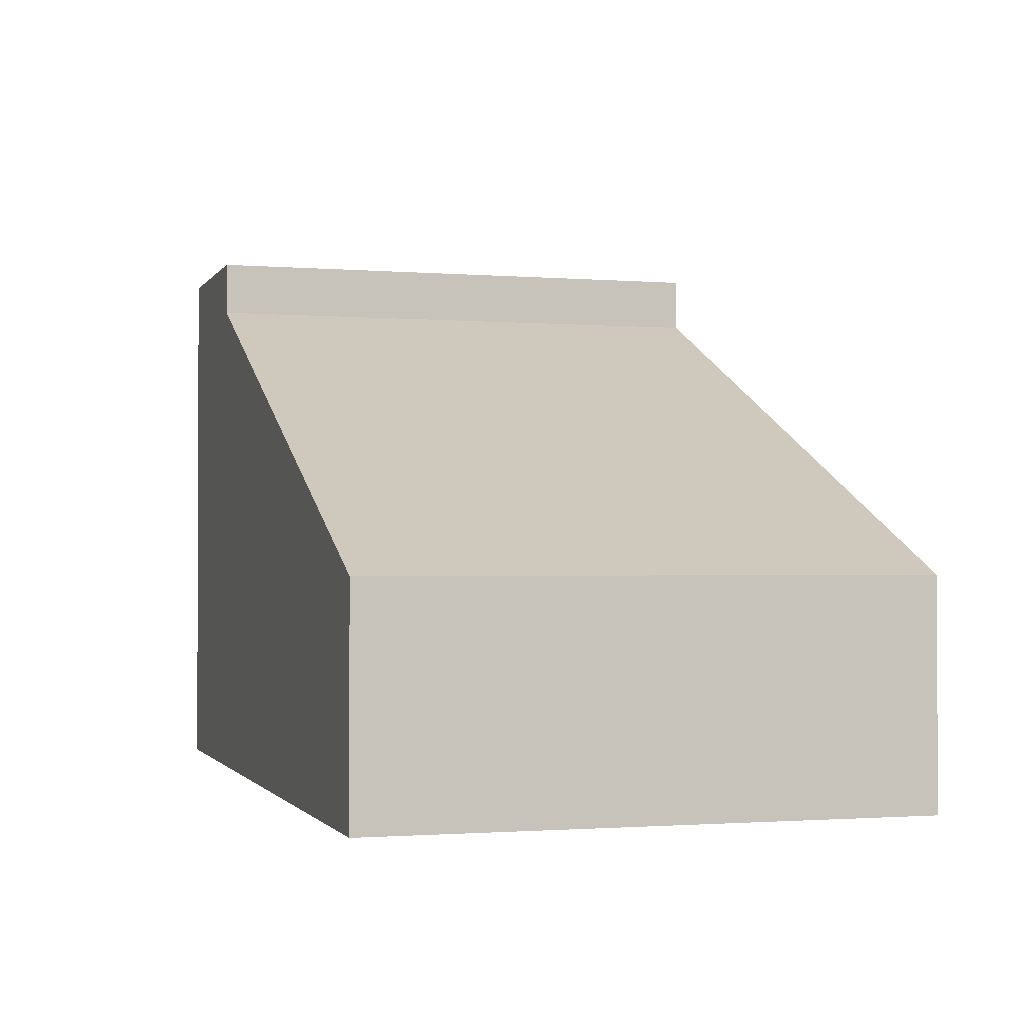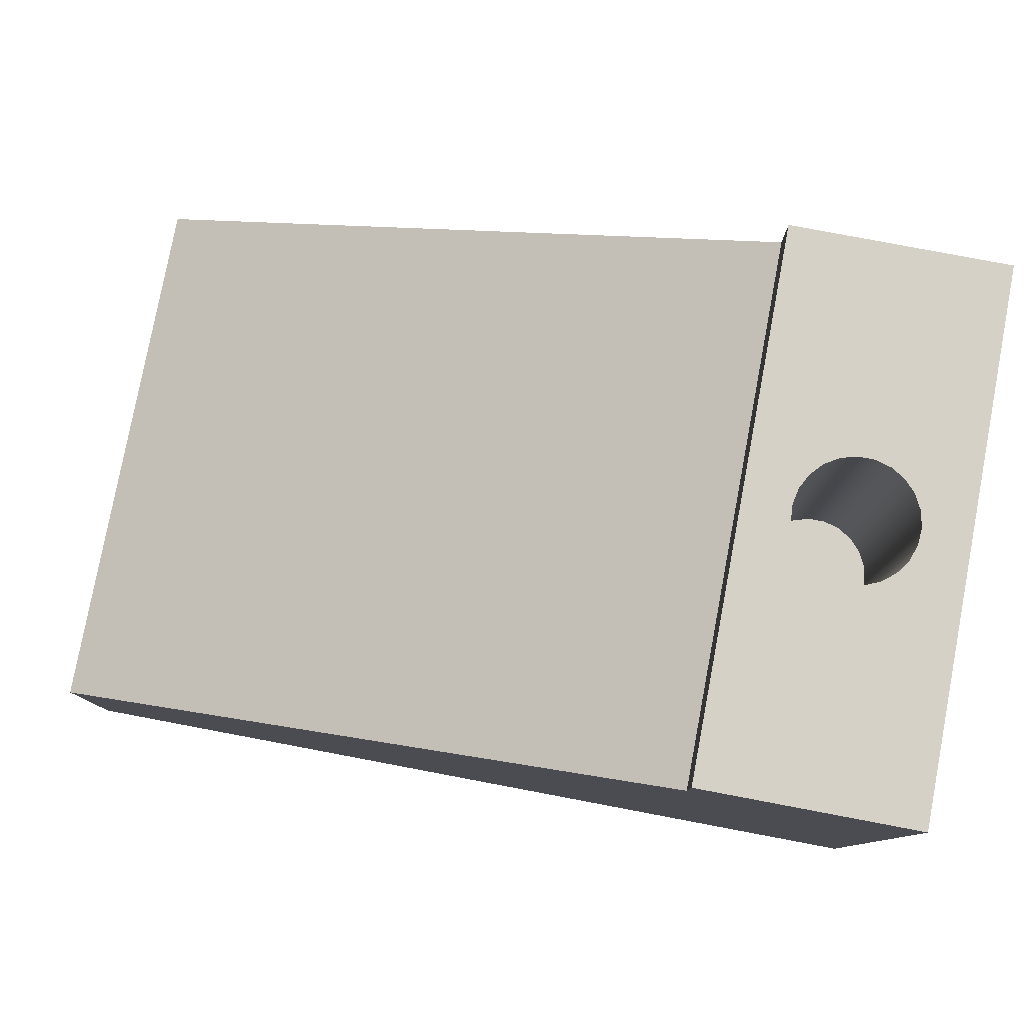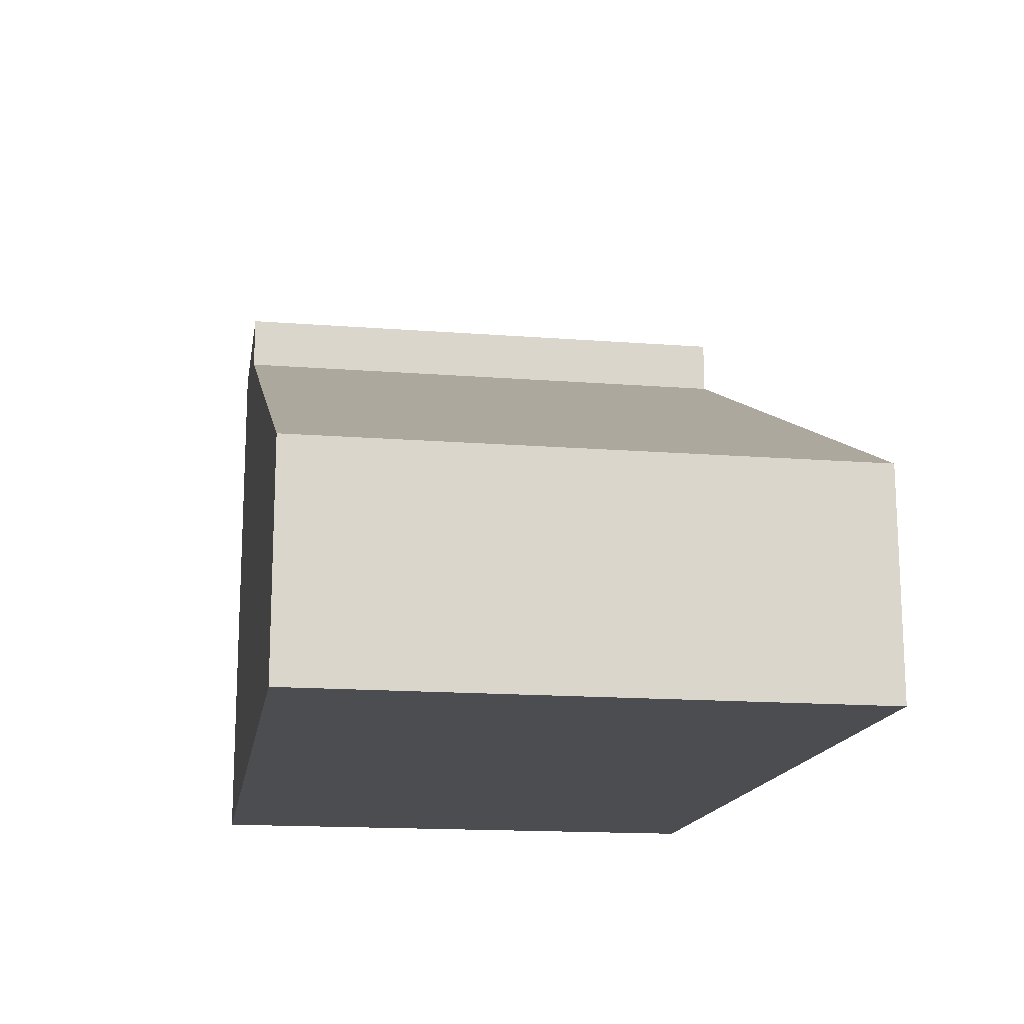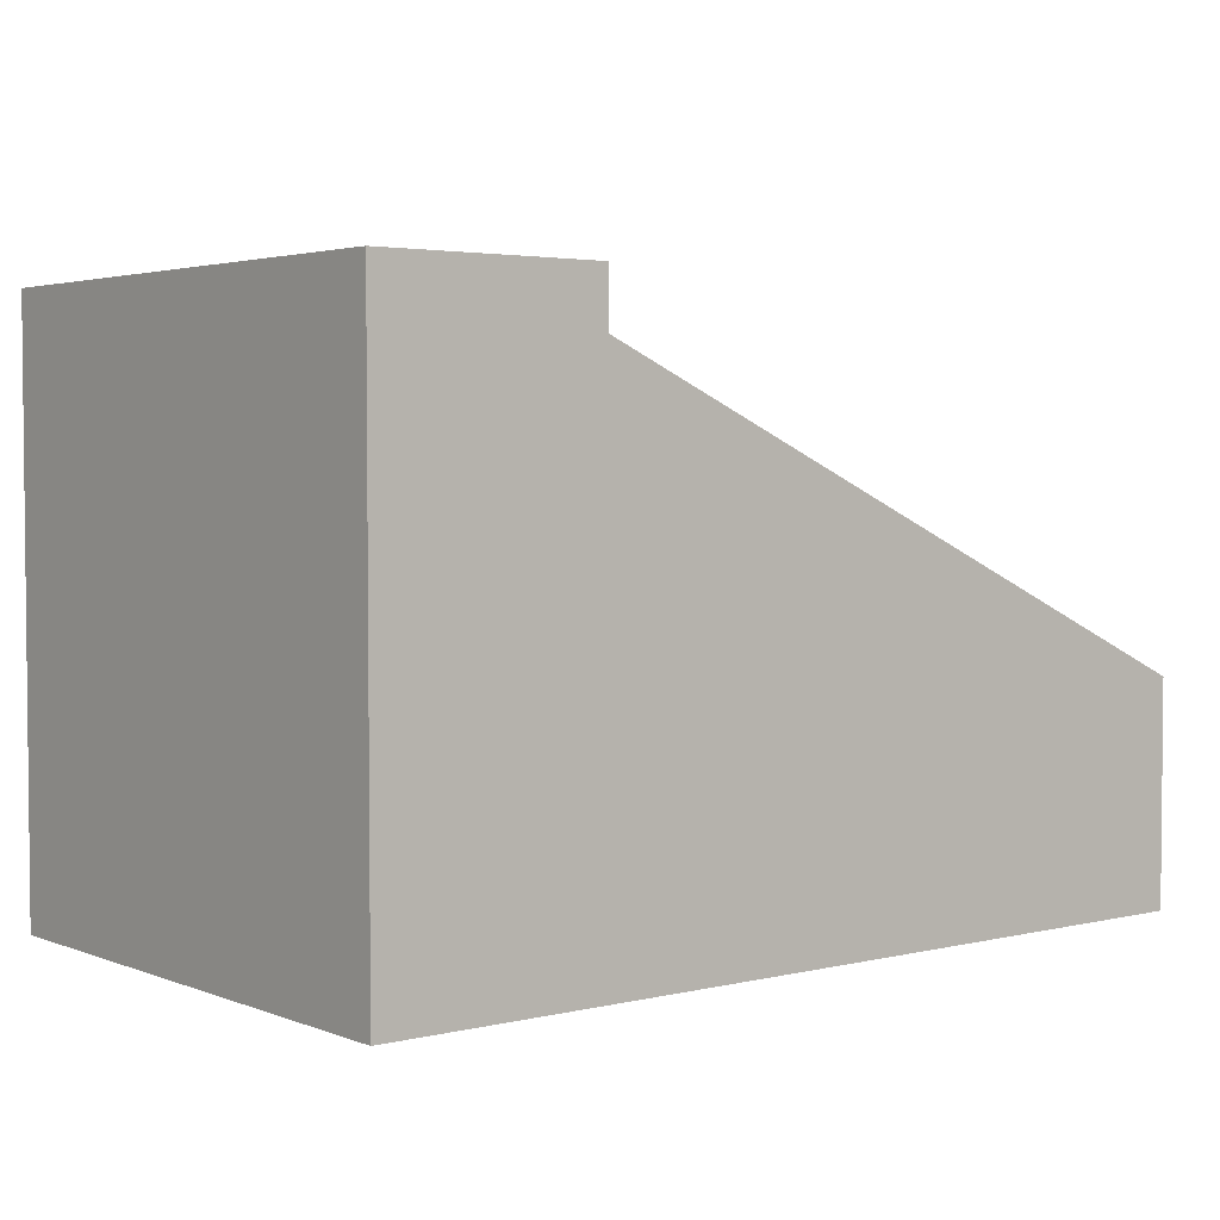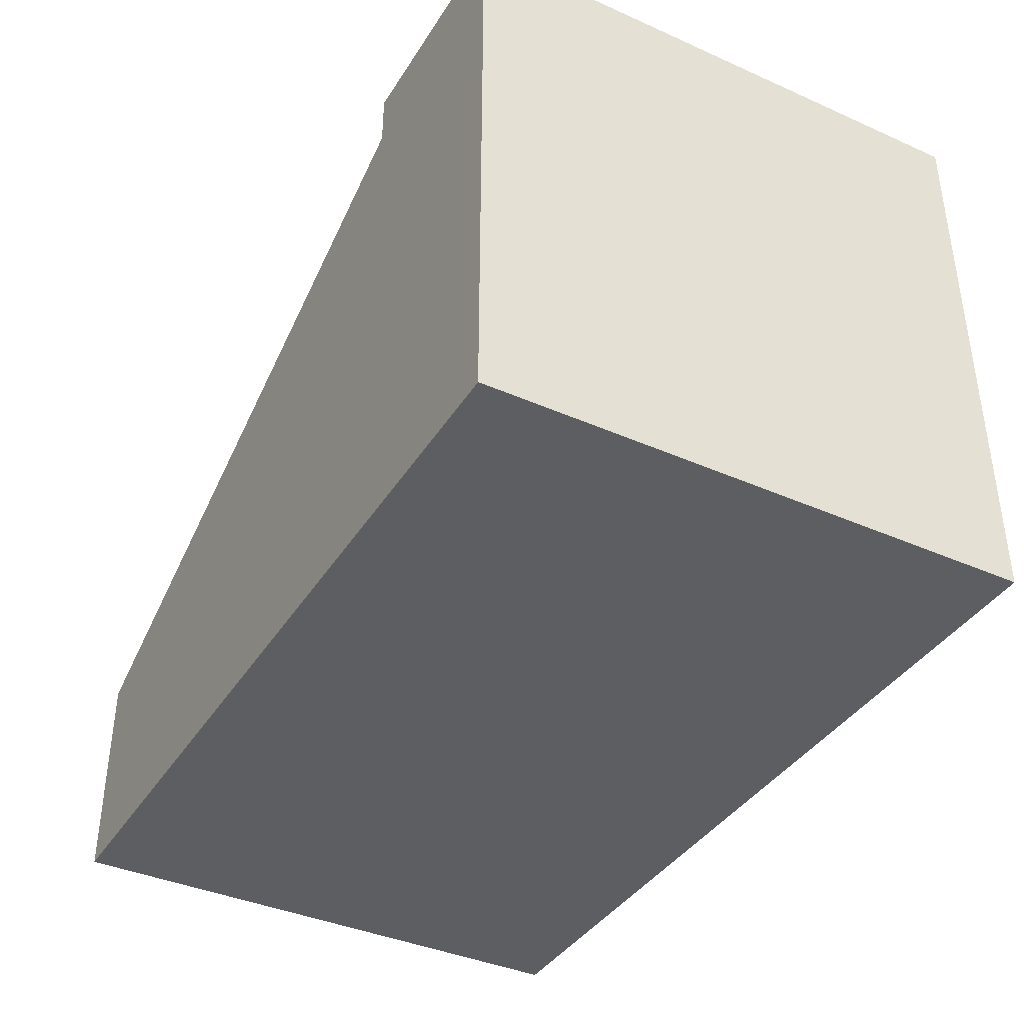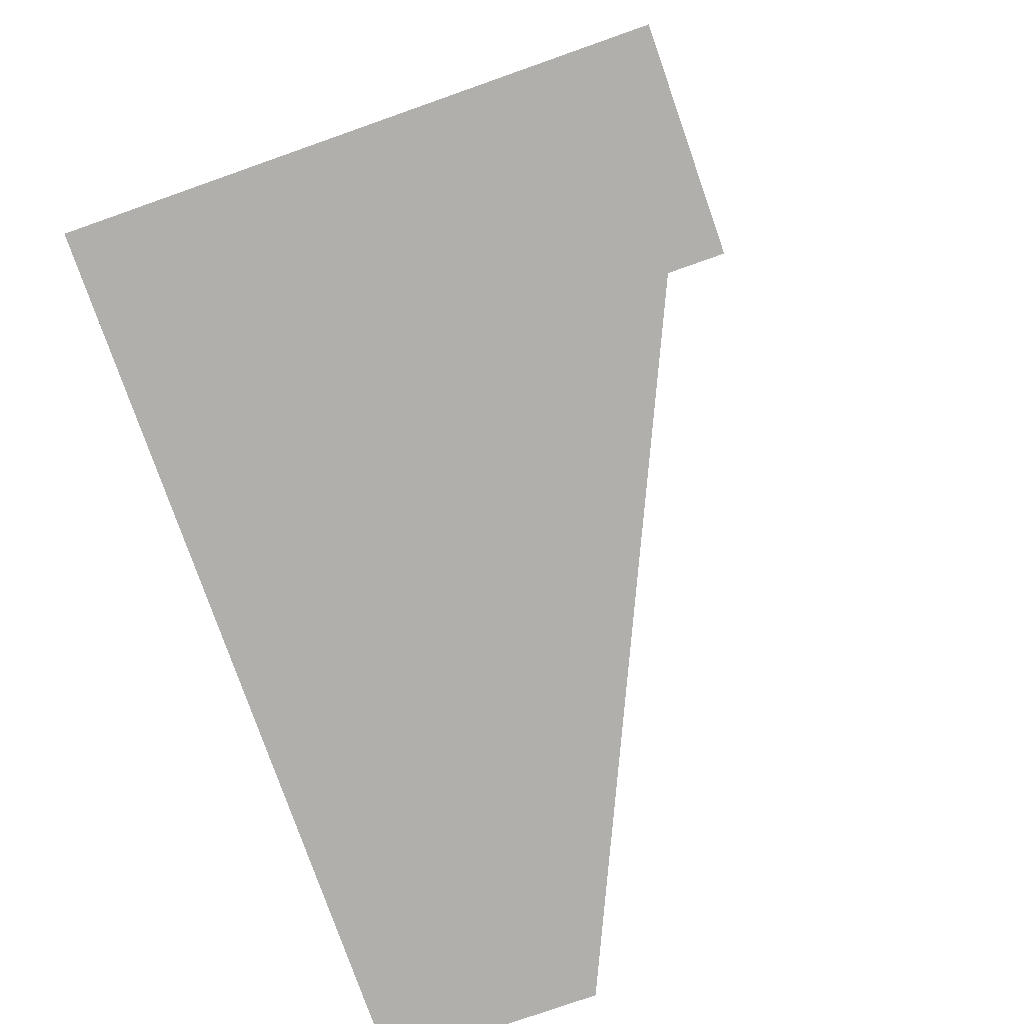
<metadata>
{"format":"obj","ext":"obj","renderer":"f3d","projection":"perspective","resolution":1024,"background":"white","views":[{"elev":-1.3,"azim":73.3,"up":"+Z"},{"elev":79.5,"azim":-169.3,"up":"+Z"},{"elev":-15.8,"azim":80.8,"up":"+Z"},{"elev":3.3,"azim":-38.6,"up":"+Z"},{"elev":-39.1,"azim":-119.0,"up":"+Z"},{"elev":-78.3,"azim":-70.7,"up":"+Y"}]}
</metadata>
<code>
v 10.16 -3.175 0.006935
v 10.16 3.175 0.006935
v 10.16 3.175 2.547
v 10.16 -3.175 2.547
v 10.16 3.175 0.006935
v 0 3.175 0
v -0.004508 3.175 6.604
v 2.535 3.175 6.606
v 2.536 3.175 5.971
v 10.16 3.175 2.547
v -0.004508 -3.175 6.604
v -0.004508 3.175 6.604
v 0 3.175 0
v 0 -3.175 0
v 0 -3.175 0
v 0 3.175 0
v 10.16 3.175 0.006935
v 10.16 -3.175 0.006935
v 1.265 0.7137 6.605
v 1.458 0.6873 6.605
v 1.636 0.6098 6.605
v 1.787 0.4872 6.605
v 1.899 0.3284 6.605
v 1.964 0.1452 6.605
v 1.978 -0.04871 6.605
v 1.938 -0.239 6.605
v 1.849 -0.4116 6.605
v 1.716 -0.5537 6.605
v 1.55 -0.6547 6.605
v 1.363 -0.7071 6.605
v 1.168 -0.7071 6.605
v 0.9811 -0.6547 6.605
v 0.8151 -0.5537 6.605
v 0.6824 -0.4116 6.604
v 0.593 -0.239 6.604
v 0.5534 -0.04871 6.604
v 0.5667 0.1452 6.604
v 0.6318 0.3284 6.604
v 0.7439 0.4872 6.605
v 0.8946 0.6098 6.605
v 1.073 0.6873 6.605
v 2.535 -3.175 6.606
v 2.535 3.175 6.606
v -0.004508 3.175 6.604
v -0.004508 -3.175 6.604
v 2.536 -3.175 5.971
v 2.536 3.175 5.971
v 2.535 3.175 6.606
v 2.535 -3.175 6.606
v 10.16 -3.175 2.547
v 10.16 3.175 2.547
v 2.536 3.175 5.971
v 2.536 -3.175 5.971
v 0 -3.175 0
v 10.16 -3.175 0.006935
v 10.16 -3.175 2.547
v 2.536 -3.175 5.971
v 2.535 -3.175 6.606
v -0.004508 -3.175 6.604
v 1.268 0.7137 2.795
v 1.076 0.6873 2.795
v 0.8972 0.6098 2.795
v 0.7465 0.4872 2.795
v 0.6344 0.3284 2.794
v 0.5693 0.1452 2.794
v 0.556 -0.04871 2.794
v 0.5956 -0.239 2.794
v 0.685 -0.4116 2.794
v 0.8177 -0.5537 2.795
v 0.9837 -0.6547 2.795
v 1.171 -0.7071 2.795
v 1.365 -0.7071 2.795
v 1.552 -0.6547 2.795
v 1.719 -0.5537 2.795
v 1.851 -0.4116 2.795
v 1.941 -0.239 2.795
v 1.98 -0.04871 2.795
v 1.967 0.1452 2.795
v 1.902 0.3284 2.795
v 1.79 0.4872 2.795
v 1.639 0.6098 2.795
v 1.461 0.6873 2.795
v 1.268 0.7137 2.795
v 1.461 0.6873 2.795
v 1.639 0.6098 2.795
v 1.79 0.4872 2.795
v 1.902 0.3284 2.795
v 1.967 0.1452 2.795
v 1.98 -0.04871 2.795
v 1.941 -0.239 2.795
v 1.851 -0.4116 2.795
v 1.719 -0.5537 2.795
v 1.552 -0.6547 2.795
v 1.365 -0.7071 2.795
v 1.171 -0.7071 2.795
v 0.9837 -0.6547 2.795
v 0.8177 -0.5537 2.795
v 0.685 -0.4116 2.794
v 0.5956 -0.239 2.794
v 0.556 -0.04871 2.794
v 0.5693 0.1452 2.794
v 0.6344 0.3284 2.794
v 0.7465 0.4872 2.795
v 0.8972 0.6098 2.795
v 1.076 0.6873 2.795
v 1.265 0.7137 6.605
v 1.073 0.6873 6.605
v 0.8946 0.6098 6.605
v 0.7439 0.4872 6.605
v 0.6318 0.3284 6.604
v 0.5667 0.1452 6.604
v 0.5534 -0.04871 6.604
v 0.593 -0.239 6.604
v 0.6824 -0.4116 6.604
v 0.8151 -0.5537 6.605
v 0.9811 -0.6547 6.605
v 1.168 -0.7071 6.605
v 1.363 -0.7071 6.605
v 1.55 -0.6547 6.605
v 1.716 -0.5537 6.605
v 1.849 -0.4116 6.605
v 1.938 -0.239 6.605
v 1.978 -0.04871 6.605
v 1.964 0.1452 6.605
v 1.899 0.3284 6.605
v 1.787 0.4872 6.605
v 1.636 0.6098 6.605
v 1.458 0.6873 6.605
v 1.268 0.7137 2.795
v 1.265 0.7137 6.605
f 2 3 1
f 1 3 4
f 5 6 10
f 10 6 9
f 9 6 7
f 9 7 8
f 12 13 11
f 11 13 14
f 16 17 15
f 15 17 18
f 20 43 19
f 19 43 44
f 19 44 41
f 41 44 40
f 40 44 39
f 39 44 38
f 38 44 37
f 37 44 36
f 36 44 45
f 36 45 35
f 35 45 34
f 34 45 33
f 33 45 32
f 32 45 31
f 31 45 30
f 30 45 42
f 30 42 29
f 29 42 28
f 28 42 27
f 27 42 26
f 26 42 25
f 25 42 43
f 25 43 24
f 24 43 23
f 23 43 22
f 22 43 21
f 21 43 20
f 47 48 46
f 46 48 49
f 51 52 50
f 50 52 53
f 55 56 54
f 54 56 57
f 54 57 59
f 59 57 58
f 61 71 60
f 60 71 72
f 60 72 82
f 82 72 73
f 82 73 81
f 81 73 74
f 81 74 80
f 80 74 75
f 80 75 79
f 79 75 76
f 79 76 78
f 78 76 77
f 71 61 70
f 70 61 62
f 70 62 69
f 69 62 63
f 69 63 68
f 68 63 64
f 68 64 67
f 67 64 65
f 67 65 66
f 84 128 83
f 83 128 130
f 129 106 105
f 105 106 107
f 105 107 104
f 104 107 108
f 104 108 103
f 103 108 109
f 103 109 102
f 102 109 110
f 102 110 101
f 101 110 111
f 101 111 100
f 100 111 112
f 100 112 99
f 99 112 113
f 99 113 98
f 98 113 114
f 98 114 97
f 97 114 115
f 97 115 96
f 96 115 116
f 96 116 95
f 95 116 117
f 95 117 94
f 94 117 118
f 94 118 93
f 93 118 119
f 93 119 92
f 92 119 120
f 92 120 91
f 91 120 121
f 91 121 90
f 90 121 122
f 90 122 89
f 89 122 123
f 89 123 88
f 88 123 124
f 88 124 87
f 87 124 125
f 87 125 86
f 86 125 126
f 86 126 85
f 85 126 127
f 85 127 84
f 84 127 128

</code>
